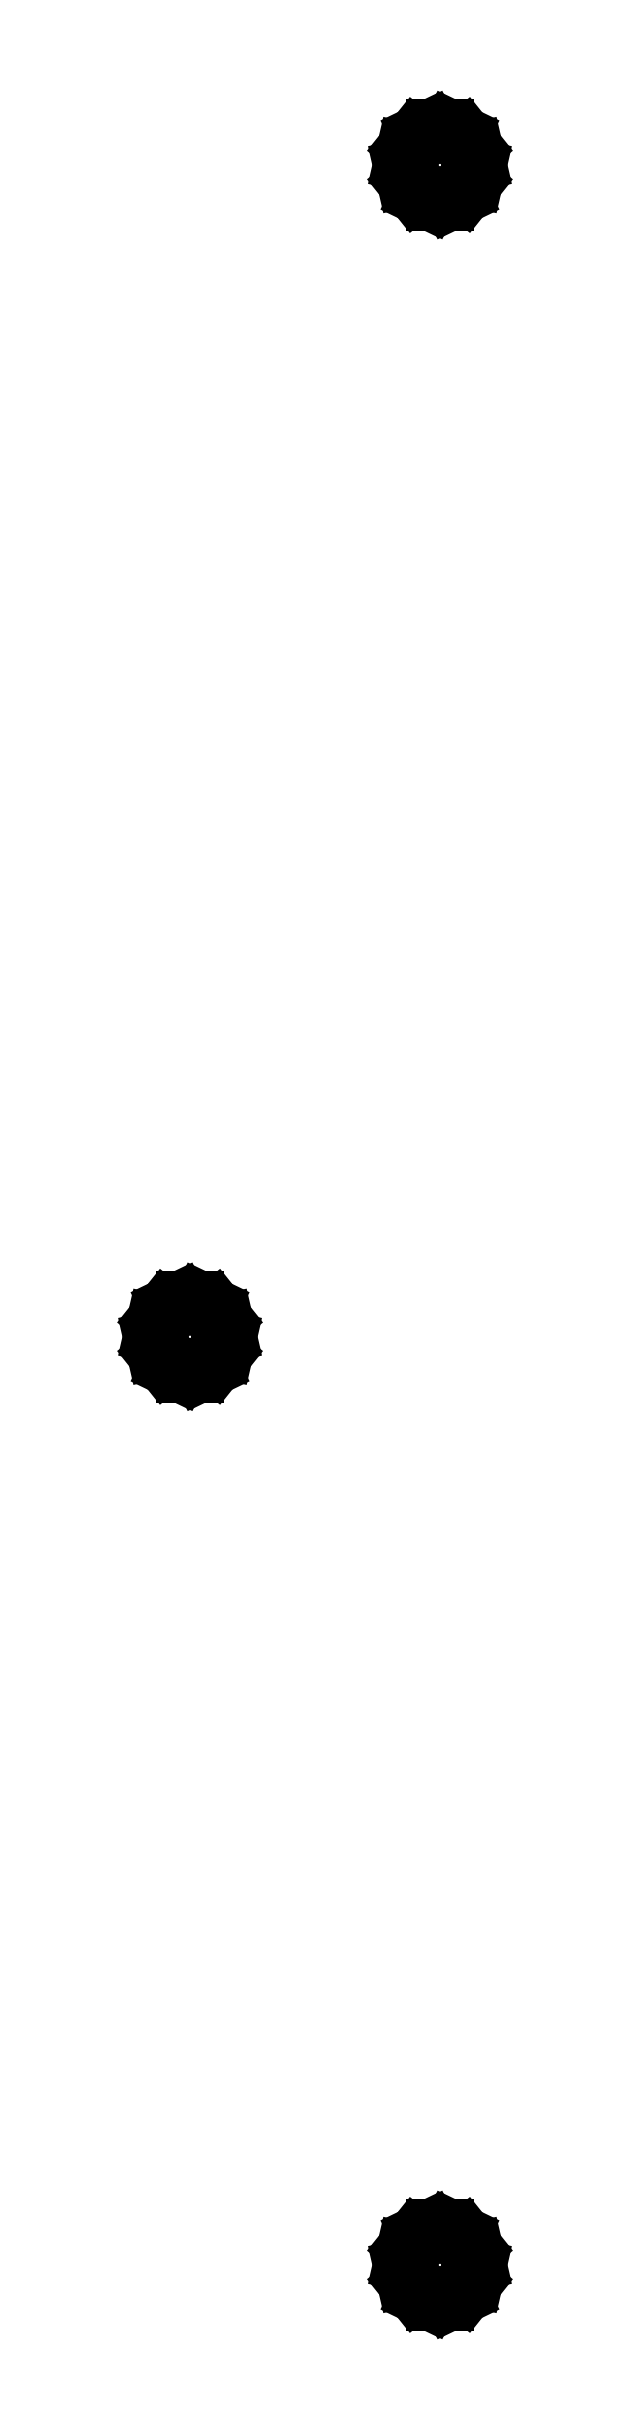
<metadata>
{"format":"dxf","ext":"dxf","renderer":"ezdxf+matplotlib","layout":"modelspace","background":"white","min_lineweight":24,"dpi":150}
</metadata>
<code>
0
SECTION
2
ENTITIES
0
LINE
8
BLACK
10
63.21
20
-66.01
11
63.27
21
-66.08
0
LINE
8
BLACK
10
63.27
20
-66.08
11
63.29
21
-66.17
0
LINE
8
BLACK
10
63.29
20
-66.17
11
63.27
21
-66.26
0
LINE
8
BLACK
10
63.27
20
-66.26
11
63.21
21
-66.33
0
LINE
8
BLACK
10
63.21
20
-66.33
11
63.13
21
-66.36
0
LINE
8
BLACK
10
63.13
20
-66.36
11
63.04
21
-66.36
0
LINE
8
BLACK
10
63.04
20
-66.36
11
62.96
21
-66.33
0
LINE
8
BLACK
10
62.96
20
-66.33
11
62.91
21
-66.26
0
LINE
8
BLACK
10
62.91
20
-66.26
11
62.89
21
-66.17
0
LINE
8
BLACK
10
62.89
20
-66.17
11
62.91
21
-66.08
0
LINE
8
BLACK
10
62.91
20
-66.08
11
62.96
21
-66.01
0
LINE
8
BLACK
10
62.96
20
-66.01
11
63.04
21
-65.98
0
LINE
8
BLACK
10
63.04
20
-65.98
11
63.13
21
-65.98
0
LINE
8
BLACK
10
63.13
20
-65.98
11
63.21
21
-66.01
0
LINE
8
BLACK
10
62.02
20
-61.59
11
62.08
21
-61.66
0
LINE
8
BLACK
10
62.08
20
-61.66
11
62.1
21
-61.75
0
LINE
8
BLACK
10
62.1
20
-61.75
11
62.08
21
-61.84
0
LINE
8
BLACK
10
62.08
20
-61.84
11
62.02
21
-61.91
0
LINE
8
BLACK
10
62.02
20
-61.91
11
61.94
21
-61.94
0
LINE
8
BLACK
10
61.94
20
-61.94
11
61.85
21
-61.94
0
LINE
8
BLACK
10
61.85
20
-61.94
11
61.77
21
-61.91
0
LINE
8
BLACK
10
61.77
20
-61.91
11
61.72
21
-61.84
0
LINE
8
BLACK
10
61.72
20
-61.84
11
61.7
21
-61.75
0
LINE
8
BLACK
10
61.7
20
-61.75
11
61.72
21
-61.66
0
LINE
8
BLACK
10
61.72
20
-61.66
11
61.77
21
-61.59
0
LINE
8
BLACK
10
61.77
20
-61.59
11
61.85
21
-61.56
0
LINE
8
BLACK
10
61.85
20
-61.56
11
61.94
21
-61.56
0
LINE
8
BLACK
10
61.94
20
-61.56
11
62.02
21
-61.59
0
LINE
8
BLACK
10
63.21
20
-56.01
11
63.27
21
-56.08
0
LINE
8
BLACK
10
63.27
20
-56.08
11
63.29
21
-56.17
0
LINE
8
BLACK
10
63.29
20
-56.17
11
63.27
21
-56.26
0
LINE
8
BLACK
10
63.27
20
-56.26
11
63.21
21
-56.33
0
LINE
8
BLACK
10
63.21
20
-56.33
11
63.13
21
-56.36
0
LINE
8
BLACK
10
63.13
20
-56.36
11
63.04
21
-56.36
0
LINE
8
BLACK
10
63.04
20
-56.36
11
62.96
21
-56.33
0
LINE
8
BLACK
10
62.96
20
-56.33
11
62.91
21
-56.26
0
LINE
8
BLACK
10
62.91
20
-56.26
11
62.89
21
-56.17
0
LINE
8
BLACK
10
62.89
20
-56.17
11
62.91
21
-56.08
0
LINE
8
BLACK
10
62.91
20
-56.08
11
62.96
21
-56.01
0
LINE
8
BLACK
10
62.96
20
-56.01
11
63.04
21
-55.98
0
LINE
8
BLACK
10
63.04
20
-55.98
11
63.13
21
-55.98
0
LINE
8
BLACK
10
63.13
20
-55.98
11
63.21
21
-56.01
0
CIRCLE
8
BLACK
10
61.9
20
-61.75
40
0.125
0
CIRCLE
8
BLACK
10
63.09
20
-66.17
40
0.125
0
CIRCLE
8
BLACK
10
63.09
20
-56.17
40
0.125
0
ENDSEC
0
EOF

</code>
